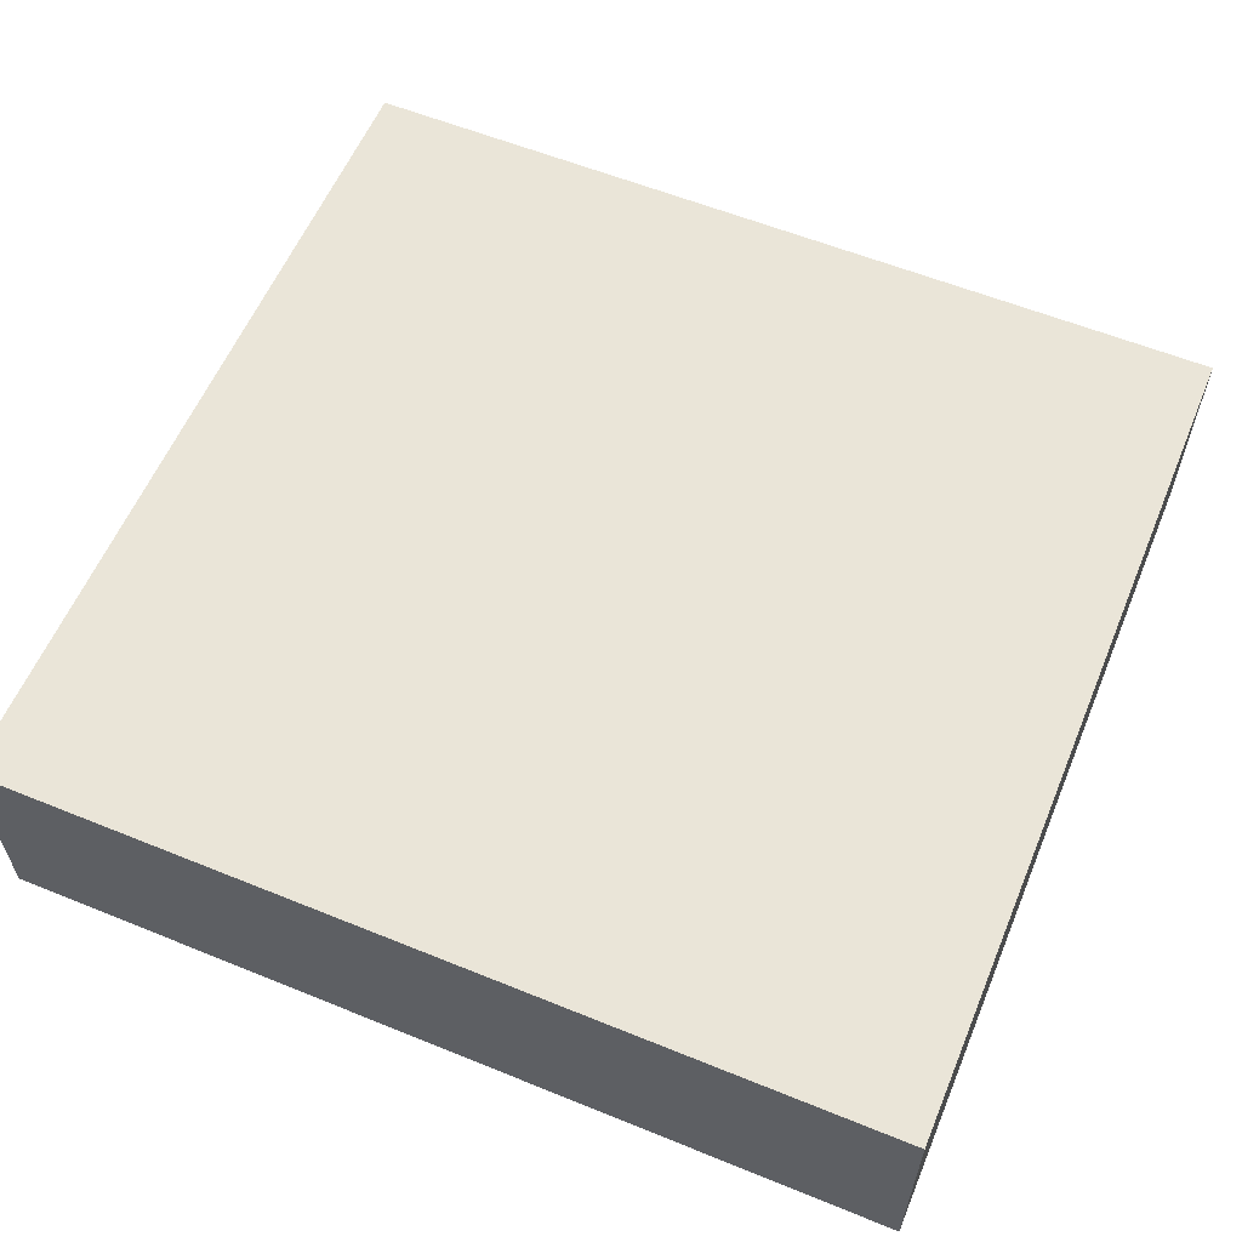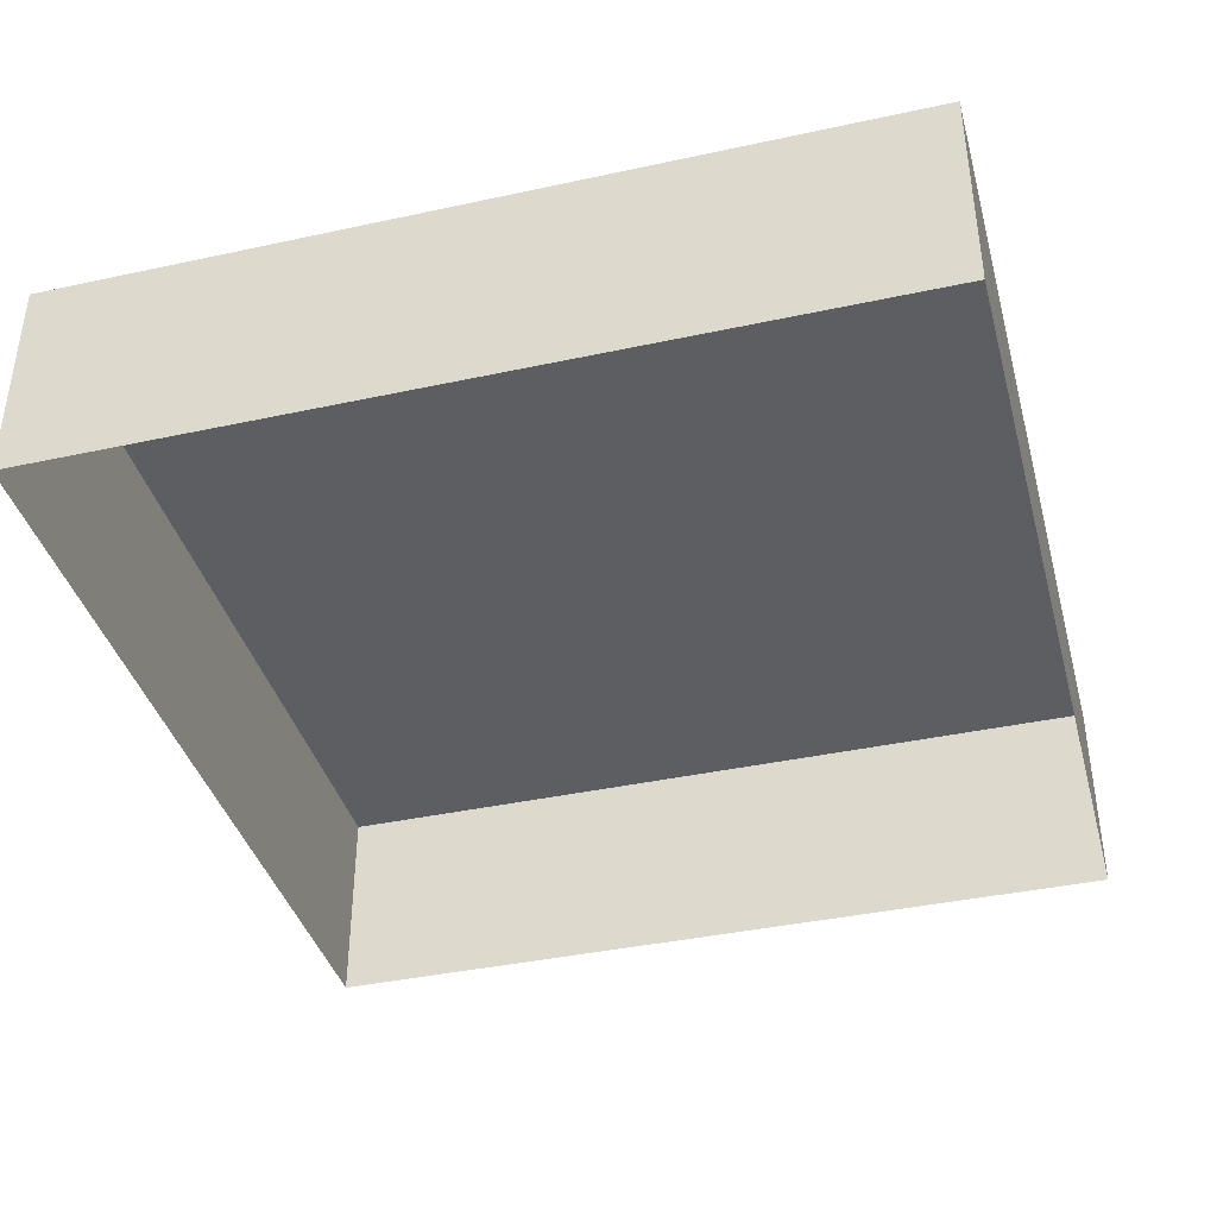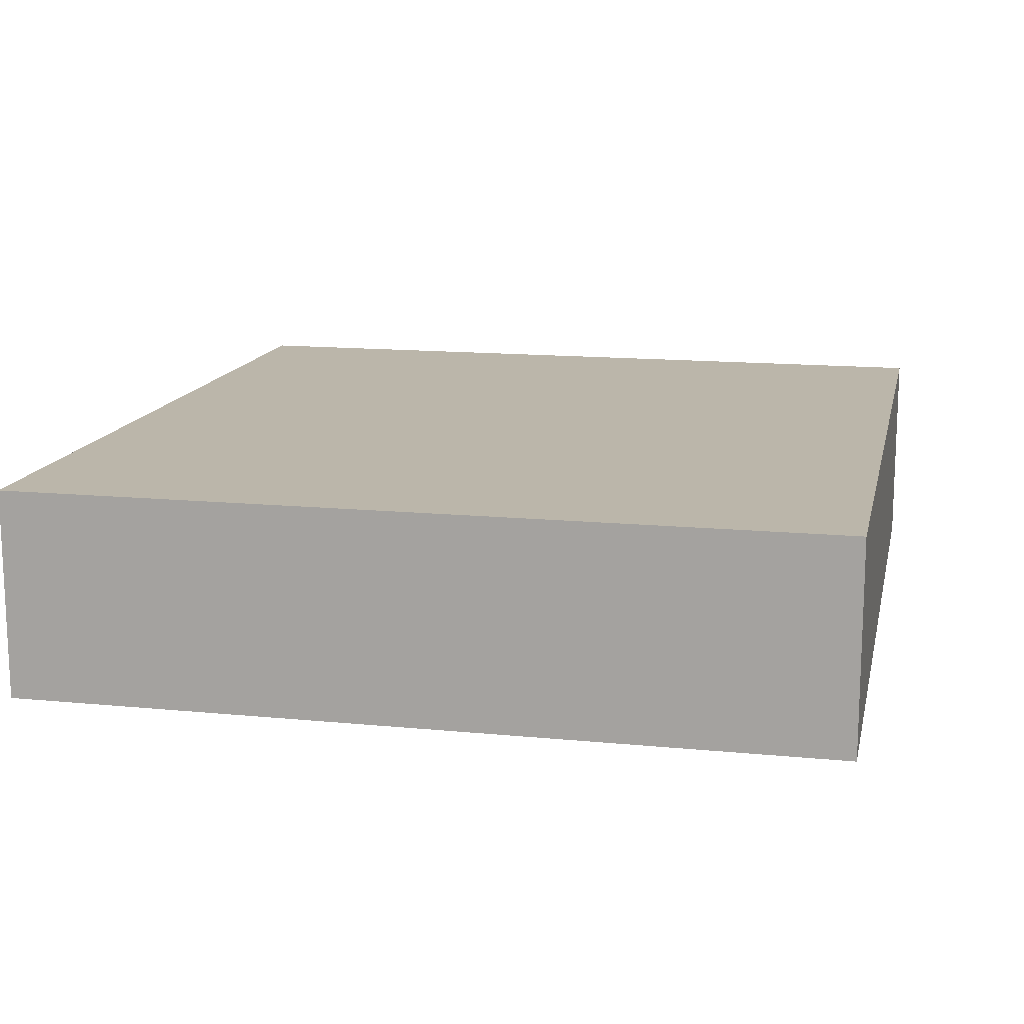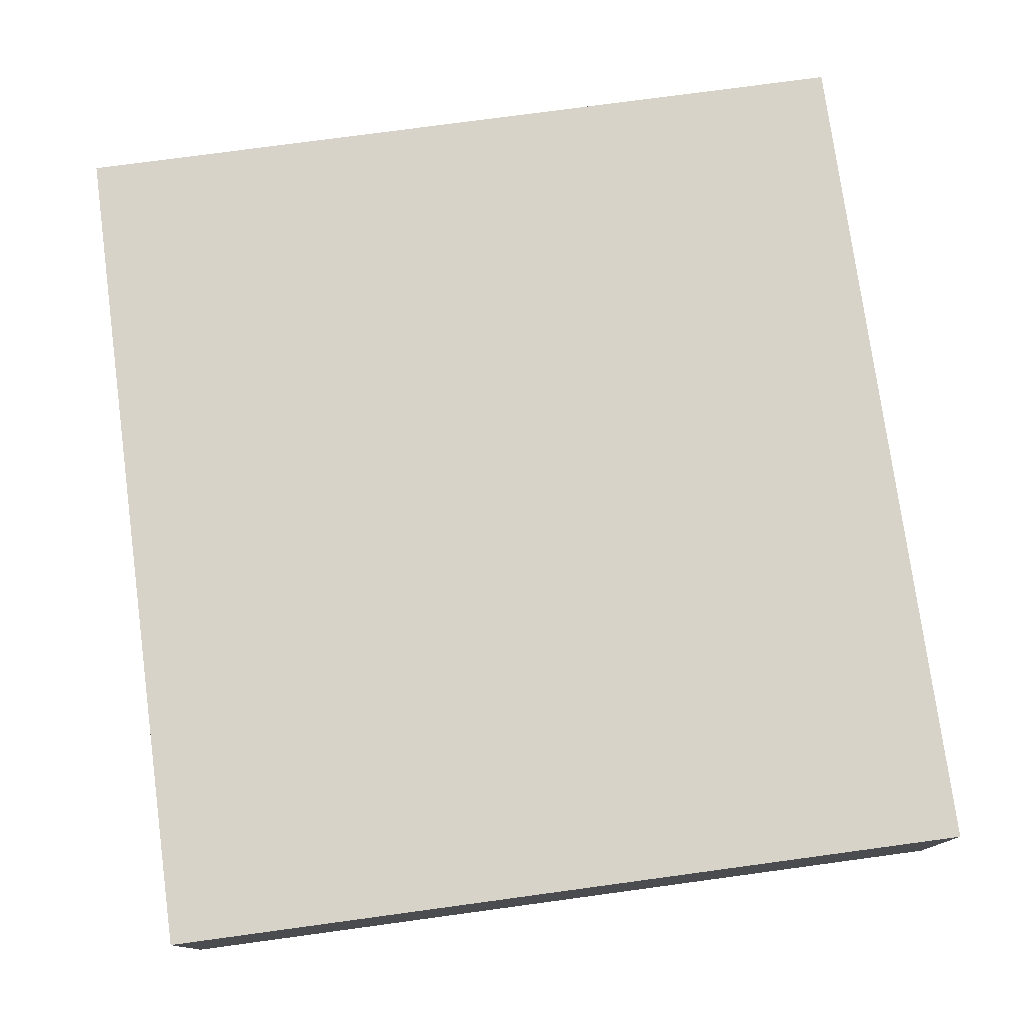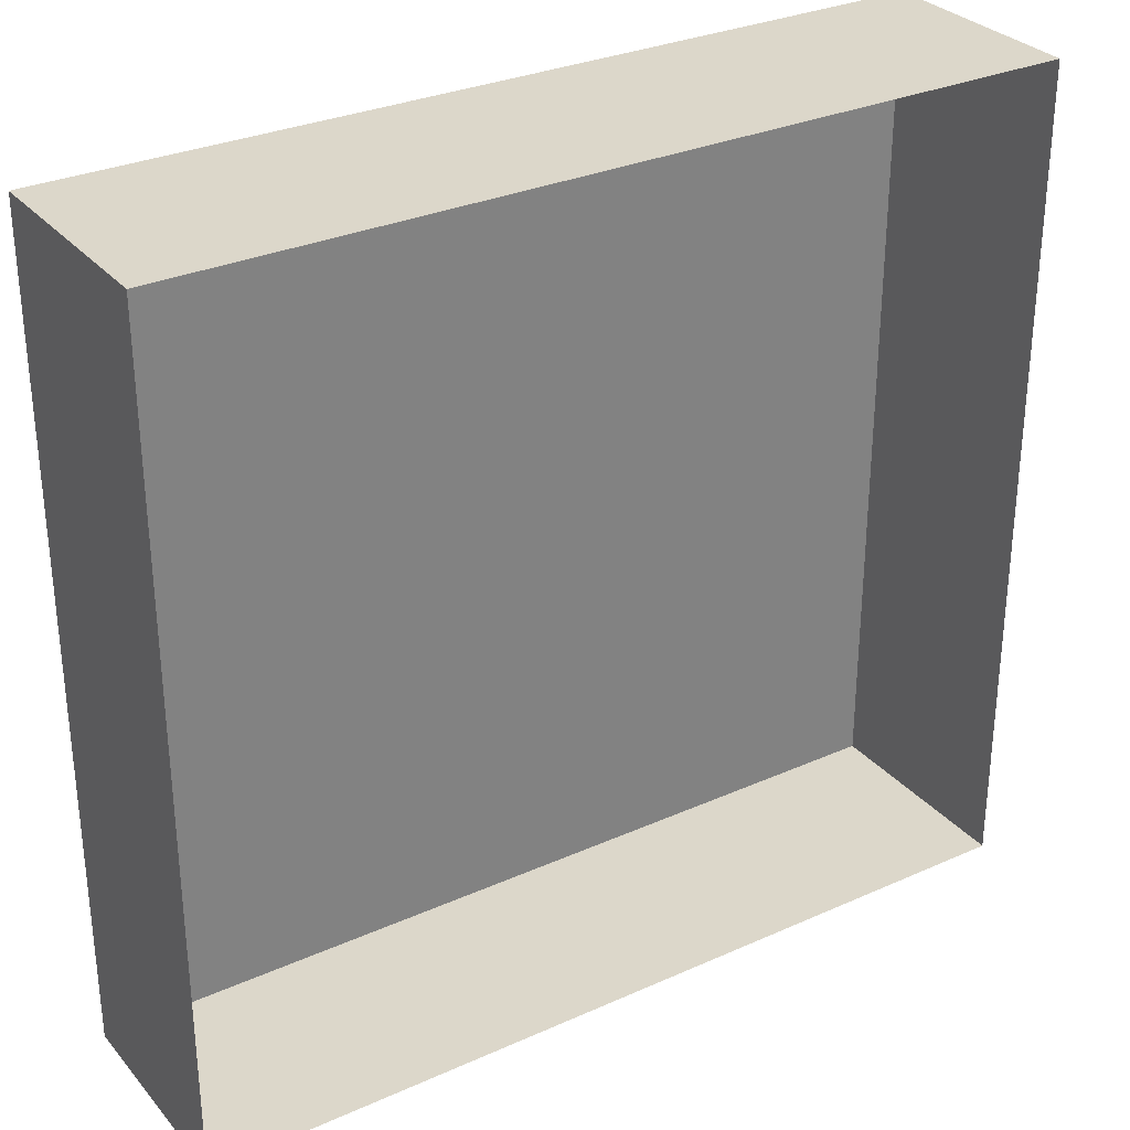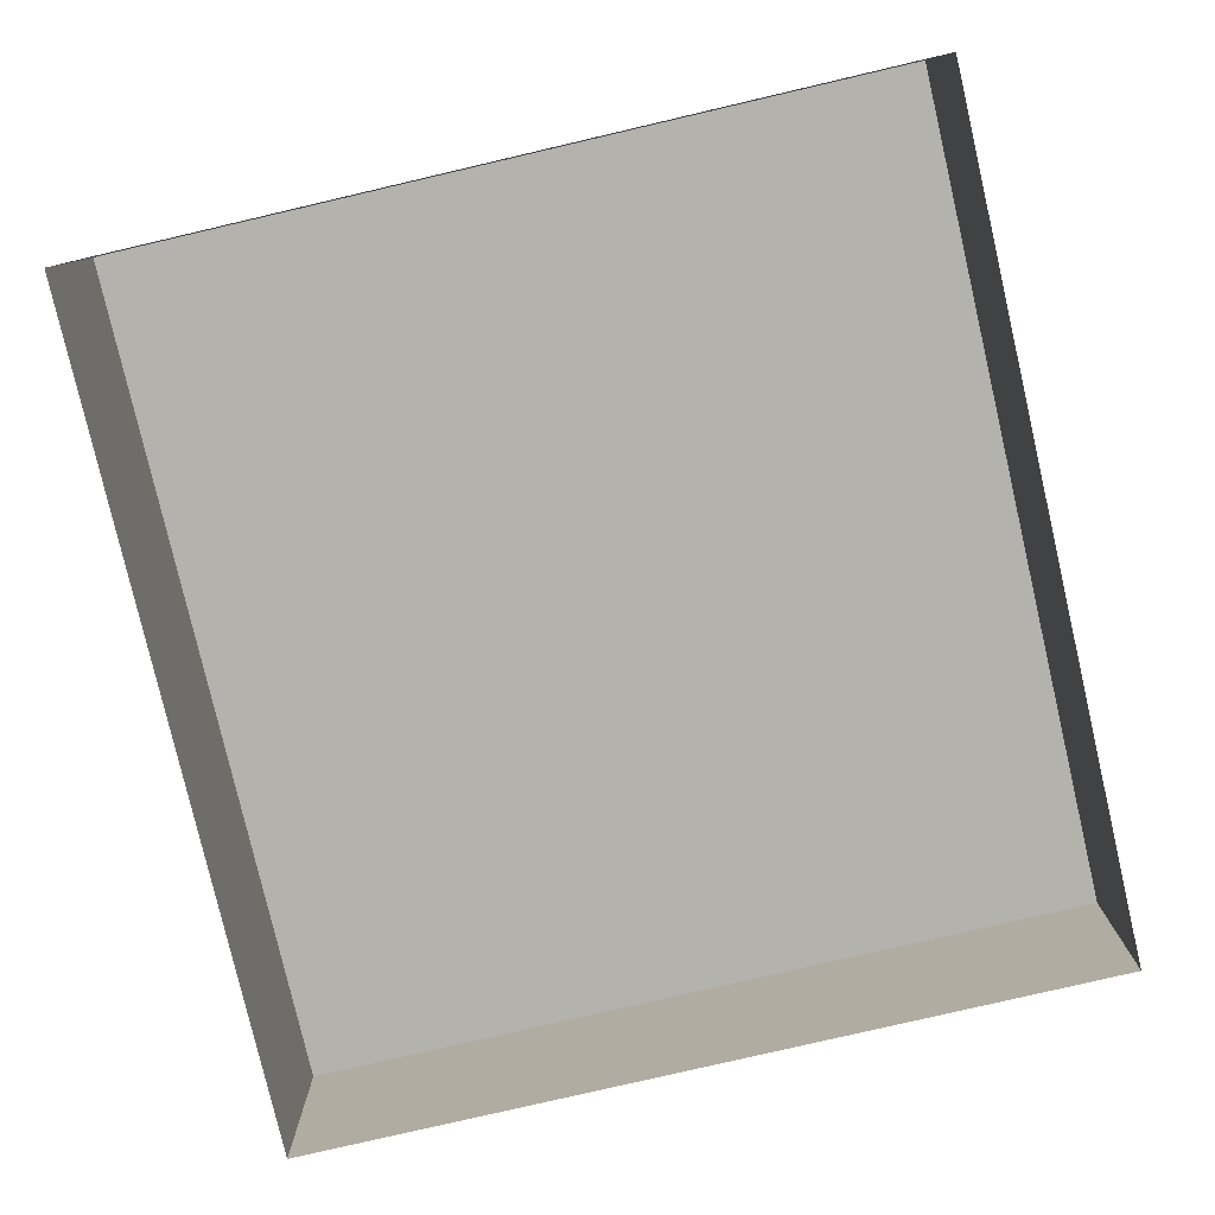
<metadata>
{"format":"obj","ext":"obj","renderer":"f3d","projection":"perspective","resolution":1024,"background":"white","views":[{"elev":59.0,"azim":-157.3,"up":"+Y"},{"elev":-39.3,"azim":-74.9,"up":"+Y"},{"elev":14.1,"azim":102.2,"up":"+Y"},{"elev":76.8,"azim":-97.7,"up":"+Y"},{"elev":30.5,"azim":-32.8,"up":"+Z"},{"elev":-79.4,"azim":-76.9,"up":"+Y"}]}
</metadata>
<code>
o #ID915
v 0.9675 0.02508 0.002923
v 0.8872 0.02508 -0.07393
v 0.8872 0.02508 0.002923
v 0.9675 0.02508 -0.07393
v 0.9675 0.02508 -0.07393
v 0.9675 0.02508 0.002923
v 0.8872 0.02508 -0.07393
v 0.8872 0.02508 0.002923
v 0.9675 0.005461 -0.07393
v 0.9675 0.02508 0.002923
v 0.9675 0.005461 0.002923
v 0.9675 0.02508 -0.07393
v 0.9675 0.02508 -0.07393
v 0.9675 0.005461 -0.07393
v 0.9675 0.02508 0.002923
v 0.9675 0.005461 0.002923
v 0.8872 0.02508 -0.07393
v 0.9675 0.005461 -0.07393
v 0.8872 0.005461 -0.07393
v 0.9675 0.02508 -0.07393
v 0.9675 0.02508 -0.07393
v 0.8872 0.02508 -0.07393
v 0.9675 0.005461 -0.07393
v 0.8872 0.005461 -0.07393
v 0.8872 0.02508 -0.07393
v 0.8872 0.005461 0.002923
v 0.8872 0.02508 0.002923
v 0.8872 0.005461 -0.07393
v 0.8872 0.005461 -0.07393
v 0.8872 0.02508 -0.07393
v 0.8872 0.005461 0.002923
v 0.8872 0.02508 0.002923
v 0.9675 0.02508 0.002923
v 0.8872 0.005461 0.002923
v 0.9675 0.005461 0.002923
v 0.8872 0.02508 0.002923
v 0.8872 0.02508 0.002923
v 0.9675 0.02508 0.002923
v 0.8872 0.005461 0.002923
v 0.9675 0.005461 0.002923
f 1 2 3
f 2 1 4
f 5 6 7
f 8 7 6
f 9 10 11
f 10 9 12
f 13 14 15
f 16 15 14
f 17 18 19
f 18 17 20
f 21 22 23
f 24 23 22
f 25 26 27
f 26 25 28
f 29 30 31
f 32 31 30
f 33 34 35
f 34 33 36
f 37 38 39
f 40 39 38

</code>
